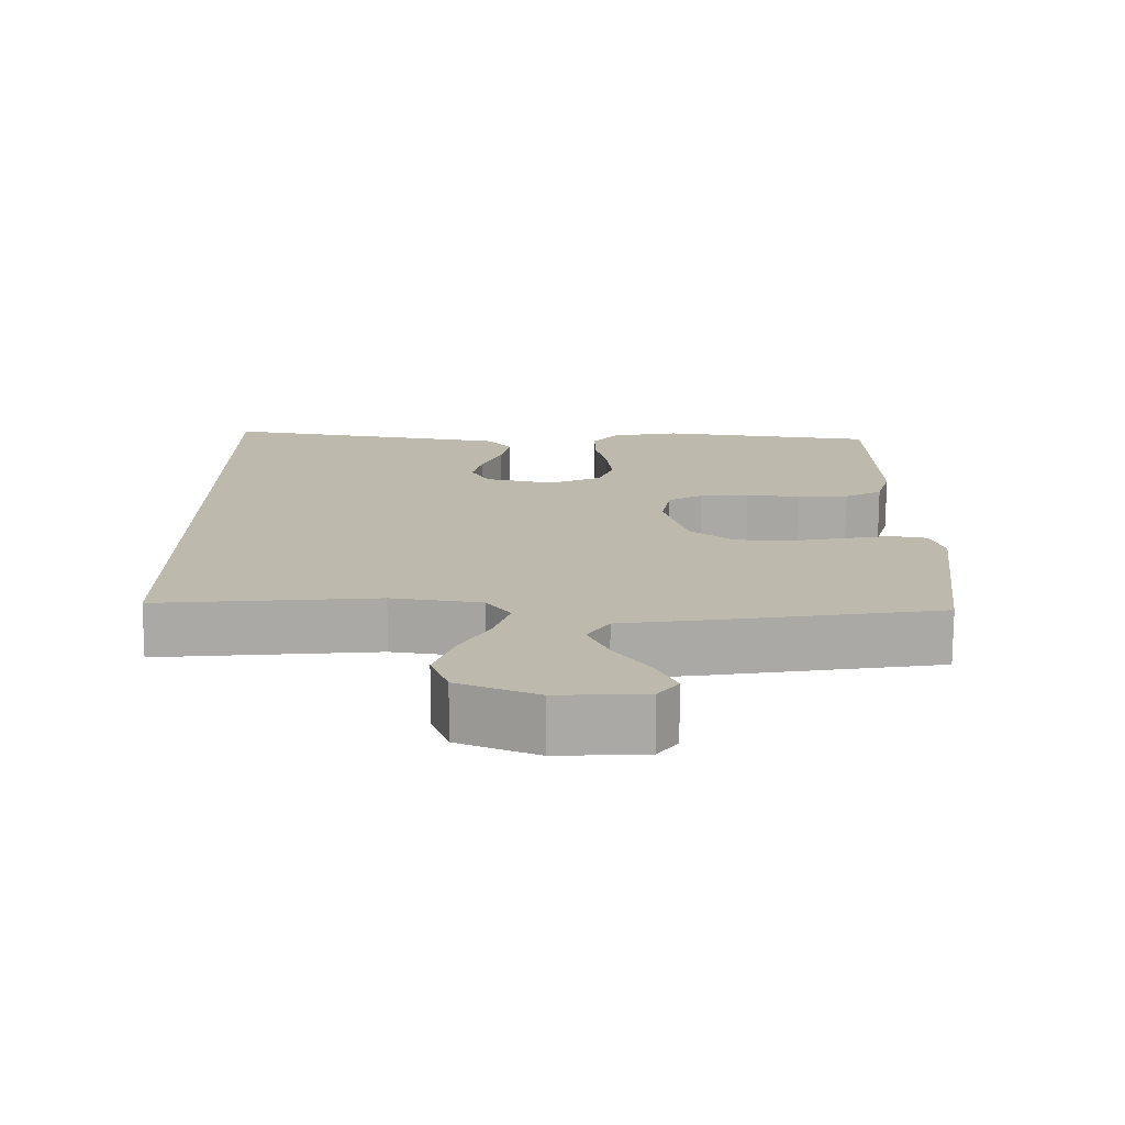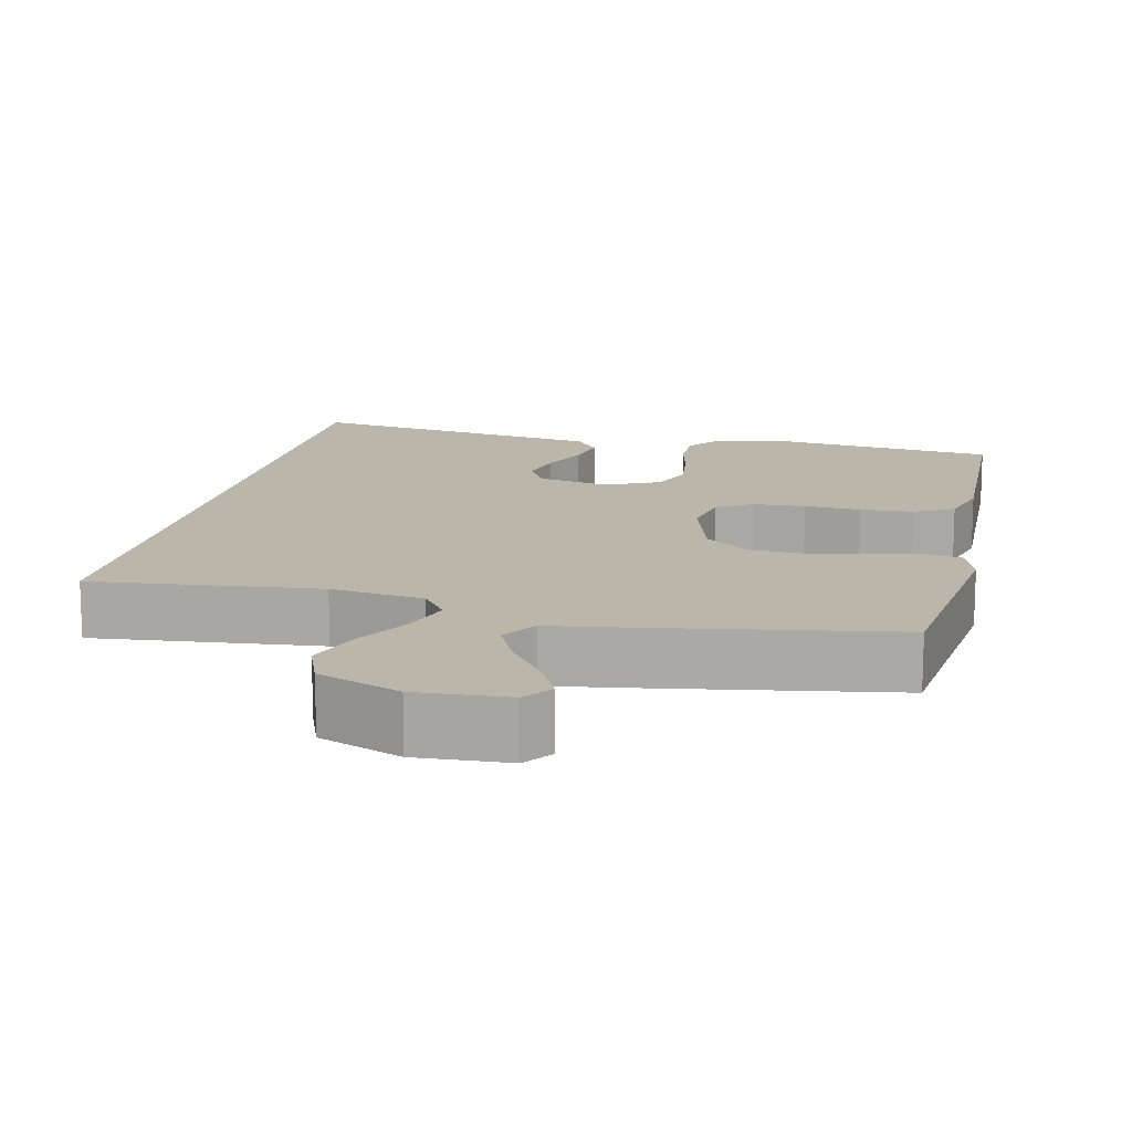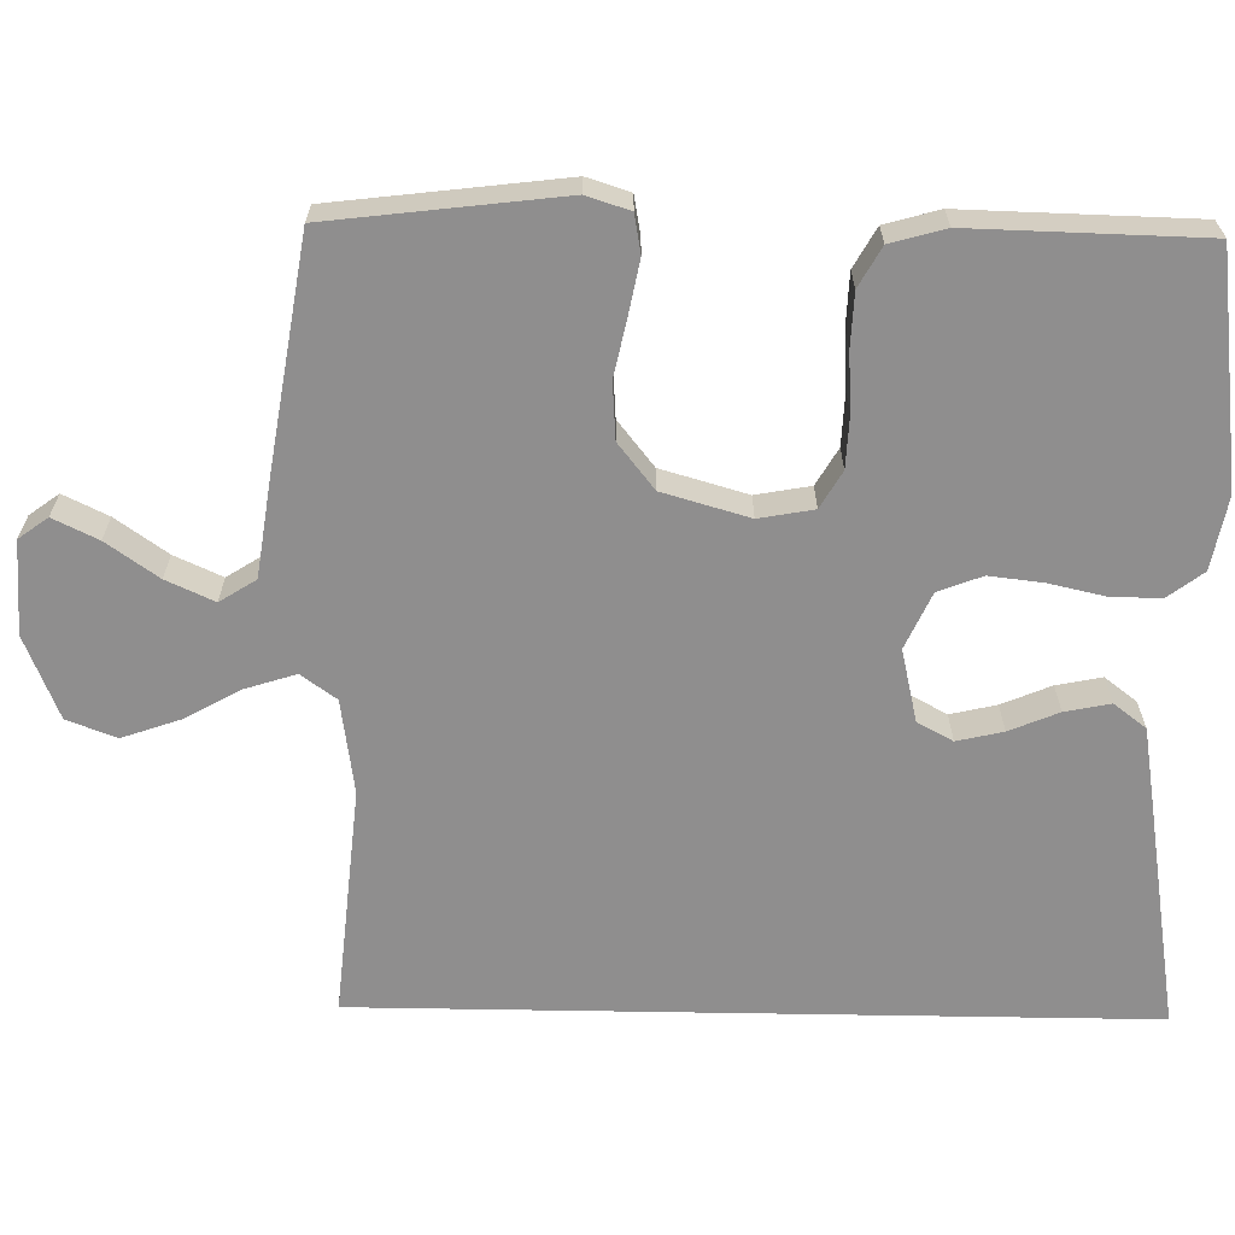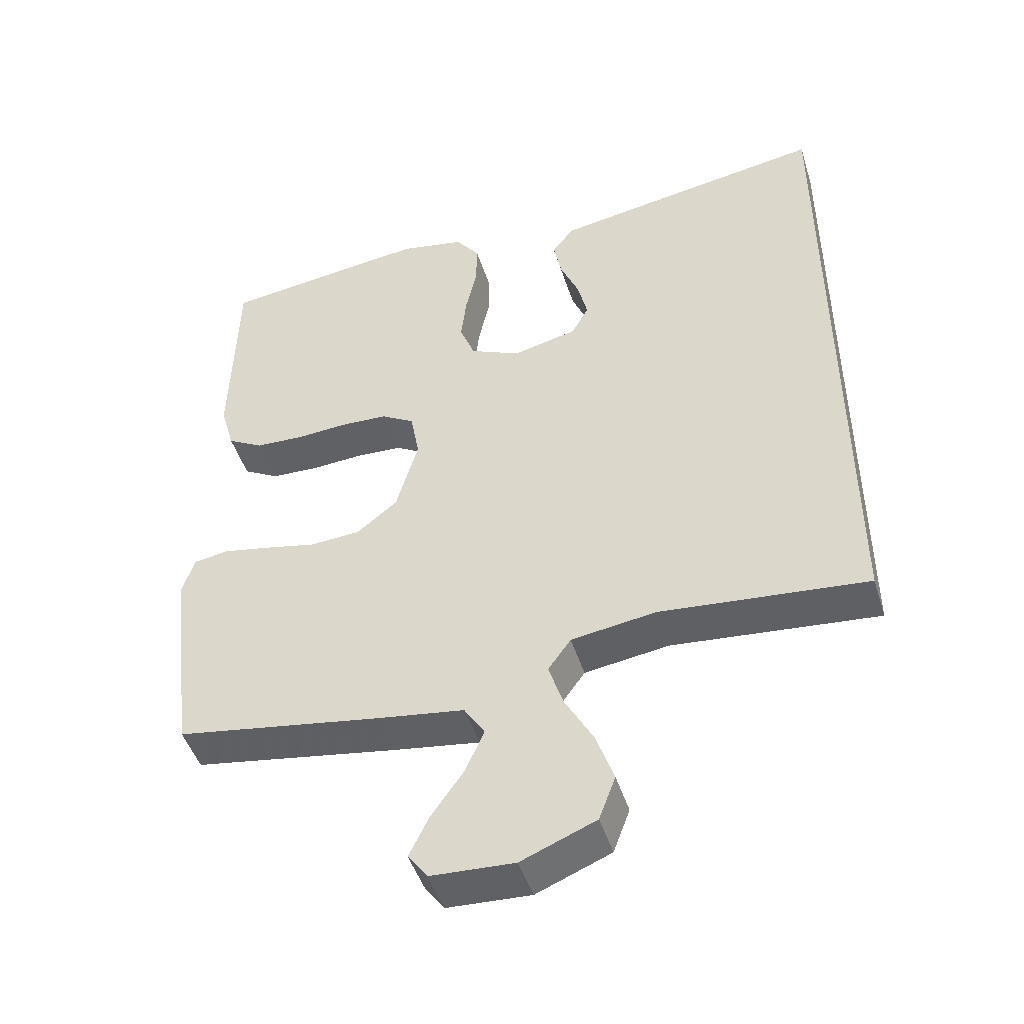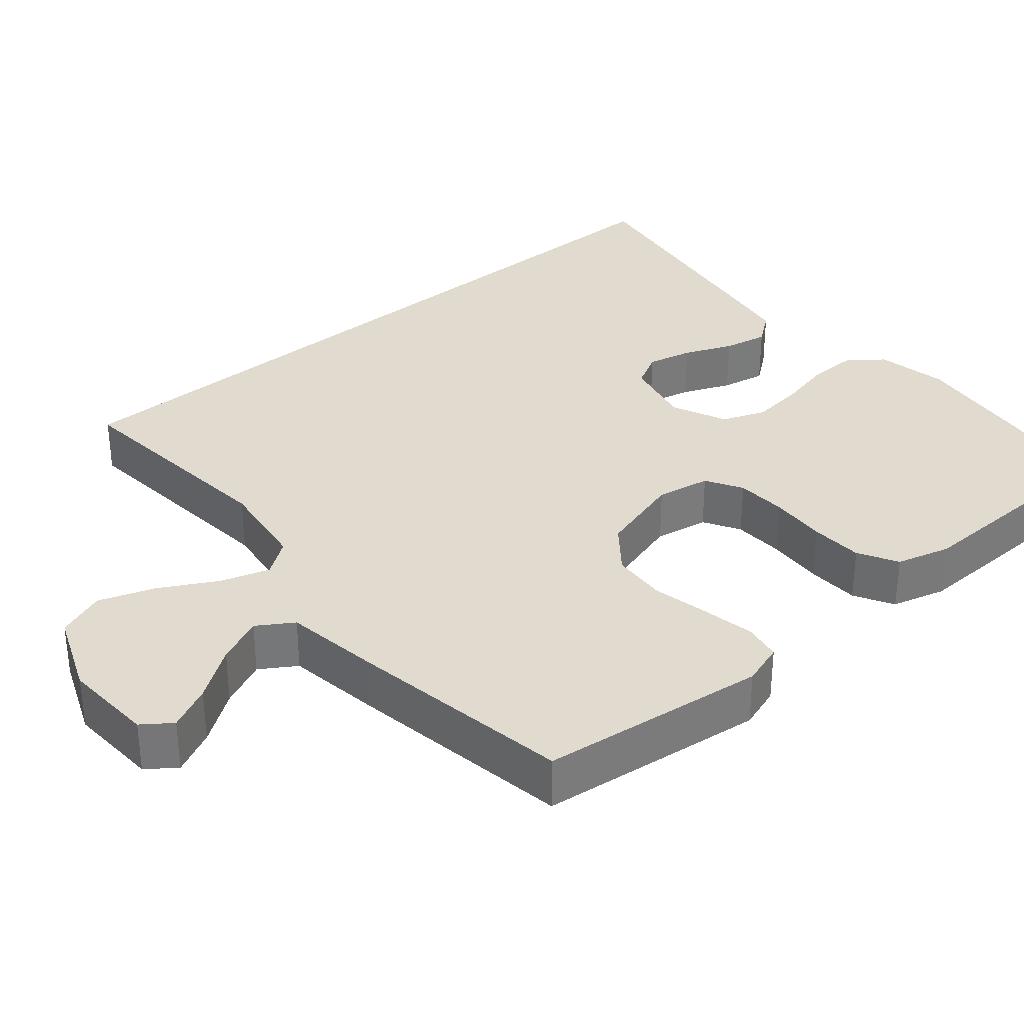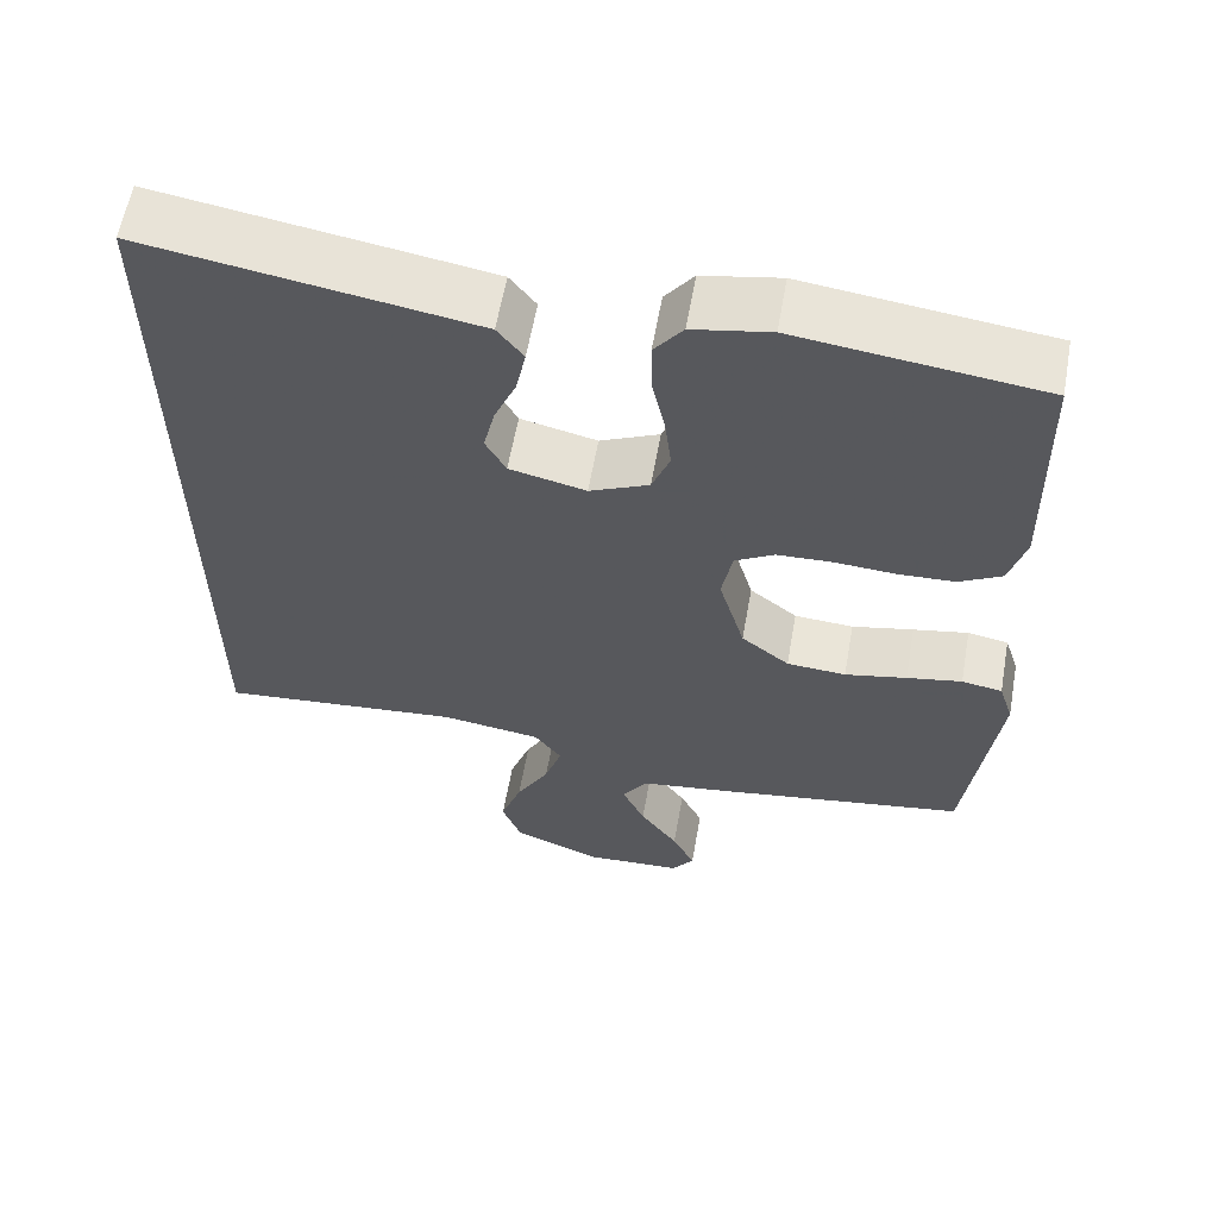
<metadata>
{"format":"obj","ext":"obj","renderer":"f3d","projection":"perspective","resolution":1024,"background":"white","views":[{"elev":-75.0,"azim":179.7,"up":"+Z"},{"elev":14.0,"azim":-167.6,"up":"+Y"},{"elev":-65.0,"azim":-91.0,"up":"+Y"},{"elev":-46.9,"azim":17.2,"up":"+Z"},{"elev":33.4,"azim":-130.4,"up":"+Y"},{"elev":60.4,"azim":-169.9,"up":"+Z"}]}
</metadata>
<code>
v -0.5 0.07 0.5
v -0.2 0.07 0.538
v -0.105 0.07 0.52
v -0.07 0.07 0.474
v -0.071 0.07 0.409
v -0.087 0.07 0.337
v -0.095 0.07 0.267
v -0.073 0.07 0.21
v 0 0.07 0.177
v 0.094 0.07 0.199
v 0.119 0.07 0.245
v 0.105 0.07 0.305
v 0.078 0.07 0.369
v 0.066 0.07 0.428
v 0.098 0.07 0.47
v 0.2 0.07 0.487
v 0.5 0.07 0.536
v 0.5 0.07 -0.487
v 0.2 0.07 -0.459
v 0.077 0.07 -0.477
v 0.044 0.07 -0.523
v 0.065 0.07 -0.588
v 0.106 0.07 -0.662
v 0.132 0.07 -0.736
v 0.108 0.07 -0.8
v 0 0.07 -0.844
v -0.121 0.07 -0.838
v -0.149 0.07 -0.8
v -0.121 0.07 -0.742
v -0.074 0.07 -0.675
v -0.046 0.07 -0.613
v -0.076 0.07 -0.566
v -0.2 0.07 -0.548
v -0.5 0.07 -0.5
v -0.537 0.07 -0.2
v -0.519 0.07 -0.144
v -0.469 0.07 -0.135
v -0.401 0.07 -0.148
v -0.325 0.07 -0.164
v -0.252 0.07 -0.159
v -0.193 0.07 -0.112
v -0.161 0.07 0
v -0.174 0.07 0.071
v -0.222 0.07 0.099
v -0.29 0.07 0.102
v -0.365 0.07 0.097
v -0.435 0.07 0.1
v -0.487 0.07 0.129
v -0.507 0.07 0.2
v -0.5 0 0.5
v -0.2 0 0.538
v -0.105 0 0.52
v -0.07 0 0.474
v -0.071 0 0.409
v -0.087 0 0.337
v -0.095 0 0.267
v -0.073 0 0.21
v 0 0 0.177
v 0.094 0 0.199
v 0.119 0 0.245
v 0.105 0 0.305
v 0.078 0 0.369
v 0.066 0 0.428
v 0.098 0 0.47
v 0.2 0 0.487
v 0.5 0 0.536
v 0.5 0 -0.487
v 0.2 0 -0.459
v 0.077 0 -0.477
v 0.044 0 -0.523
v 0.065 0 -0.588
v 0.106 0 -0.662
v 0.132 0 -0.736
v 0.108 0 -0.8
v 0 0 -0.844
v -0.121 0 -0.838
v -0.149 0 -0.8
v -0.121 0 -0.742
v -0.074 0 -0.675
v -0.046 0 -0.613
v -0.076 0 -0.566
v -0.2 0 -0.548
v -0.5 0 -0.5
v -0.537 0 -0.2
v -0.519 0 -0.144
v -0.469 0 -0.135
v -0.401 0 -0.148
v -0.325 0 -0.164
v -0.252 0 -0.159
v -0.193 0 -0.112
v -0.161 0 0
v -0.174 0 0.071
v -0.222 0 0.099
v -0.29 0 0.102
v -0.365 0 0.097
v -0.435 0 0.1
v -0.487 0 0.129
v -0.507 0 0.2
f 4 5 6
f 3 4 6
f 2 3 6
f 1 2 6
f 49 1 6
f 48 49 6
f 47 48 6
f 46 47 6
f 45 46 6
f 44 45 6 7
f 43 44 7 8
f 42 43 8 9
f 41 42 9 10
f 37 38 39
f 36 37 39
f 35 36 39
f 34 35 39
f 33 34 39
f 32 33 39
f 31 32 39 40
f 28 29 30
f 27 28 30
f 26 27 30
f 25 26 30
f 24 25 30
f 23 24 30
f 22 23 30
f 21 22 30 31
f 31 40 41
f 21 31 41
f 20 21 41
f 16 17 18
f 15 16 18
f 14 15 18
f 13 14 18
f 12 13 18
f 11 12 18
f 10 11 18 19
f 10 19 20 41
f 55 54 53
f 55 53 52
f 55 52 51
f 55 51 50
f 55 50 98
f 55 98 97
f 55 97 96
f 55 96 95
f 55 95 94
f 56 55 94 93
f 57 56 93 92
f 58 57 92 91
f 59 58 91 90
f 88 87 86
f 88 86 85
f 88 85 84
f 88 84 83
f 88 83 82
f 88 82 81
f 89 88 81 80
f 79 78 77
f 79 77 76
f 79 76 75
f 79 75 74
f 79 74 73
f 79 73 72
f 79 72 71
f 80 79 71 70
f 90 89 80
f 90 80 70
f 90 70 69
f 67 66 65
f 67 65 64
f 67 64 63
f 67 63 62
f 67 62 61
f 67 61 60
f 68 67 60 59
f 90 69 68 59
f 1 50 51 2
f 2 51 52 3
f 3 52 53 4
f 4 53 54 5
f 5 54 55 6
f 6 55 56 7
f 7 56 57 8
f 8 57 58 9
f 9 58 59 10
f 10 59 60 11
f 11 60 61 12
f 12 61 62 13
f 13 62 63 14
f 14 63 64 15
f 15 64 65 16
f 16 65 66 17
f 17 66 67 18
f 18 67 68 19
f 19 68 69 20
f 20 69 70 21
f 21 70 71 22
f 22 71 72 23
f 23 72 73 24
f 24 73 74 25
f 25 74 75 26
f 26 75 76 27
f 27 76 77 28
f 28 77 78 29
f 29 78 79 30
f 30 79 80 31
f 31 80 81 32
f 32 81 82 33
f 33 82 83 34
f 34 83 84 35
f 35 84 85 36
f 36 85 86 37
f 37 86 87 38
f 38 87 88 39
f 39 88 89 40
f 40 89 90 41
f 41 90 91 42
f 42 91 92 43
f 43 92 93 44
f 44 93 94 45
f 45 94 95 46
f 46 95 96 47
f 47 96 97 48
f 48 97 98 49
f 49 98 50 1

</code>
